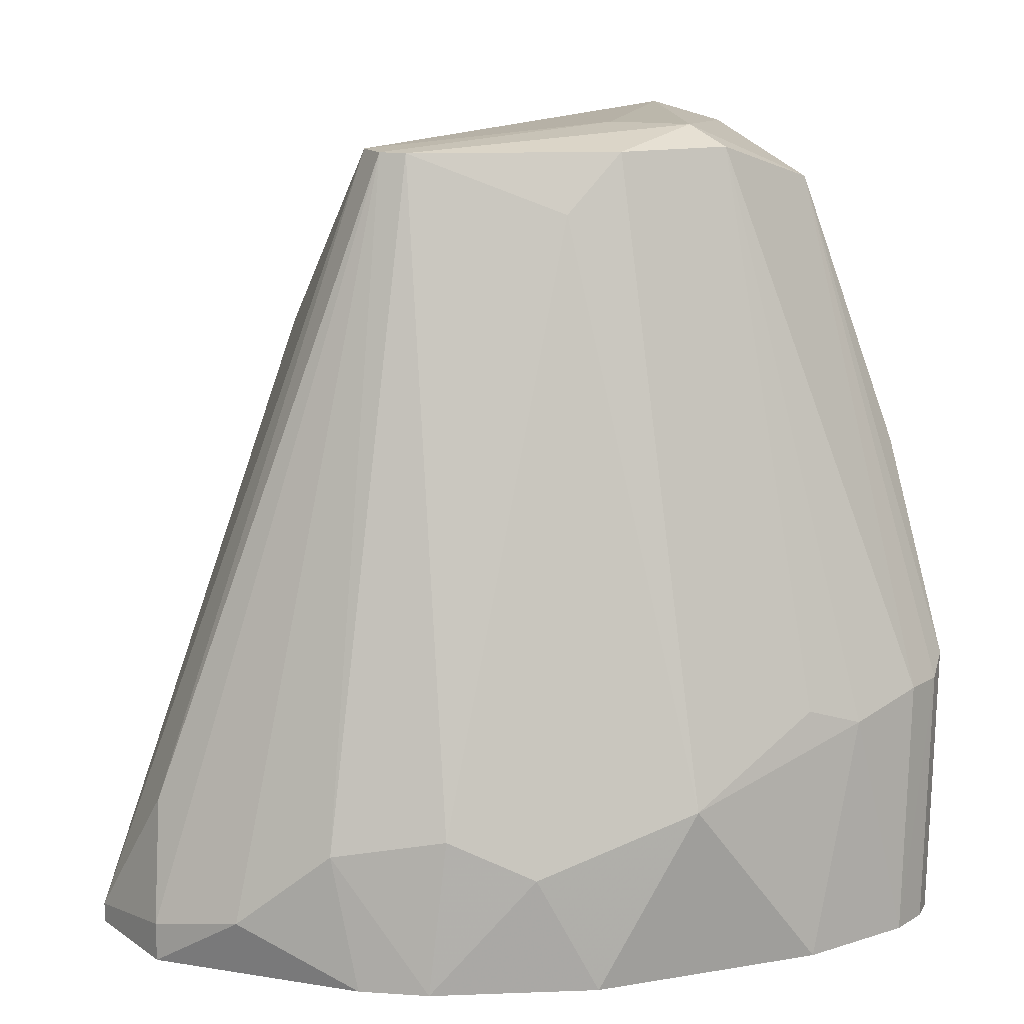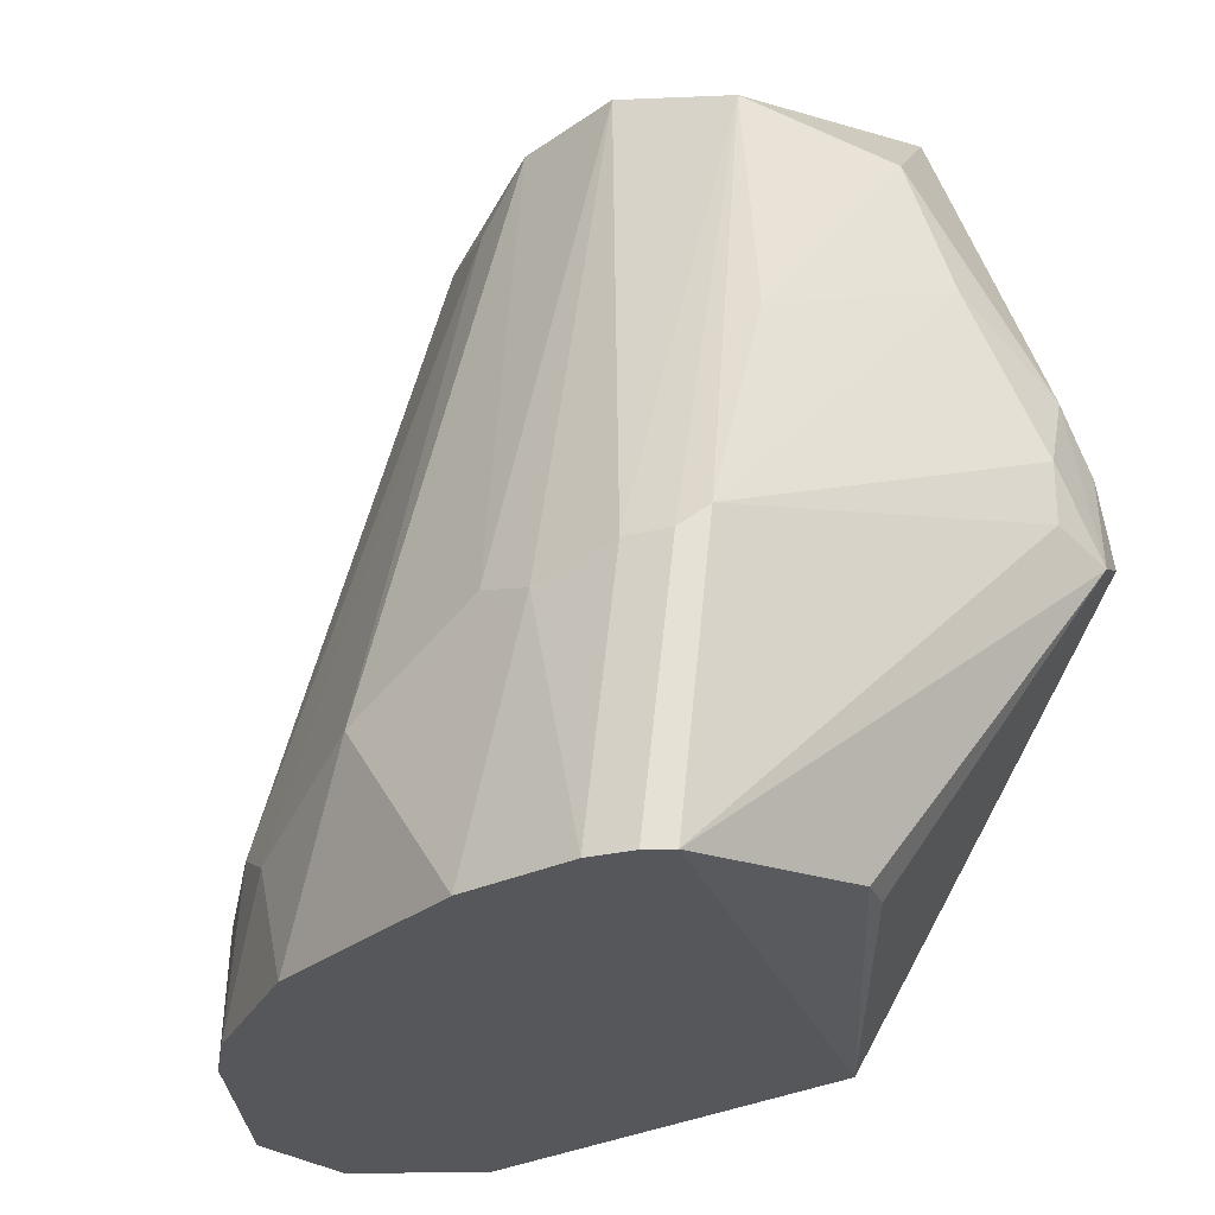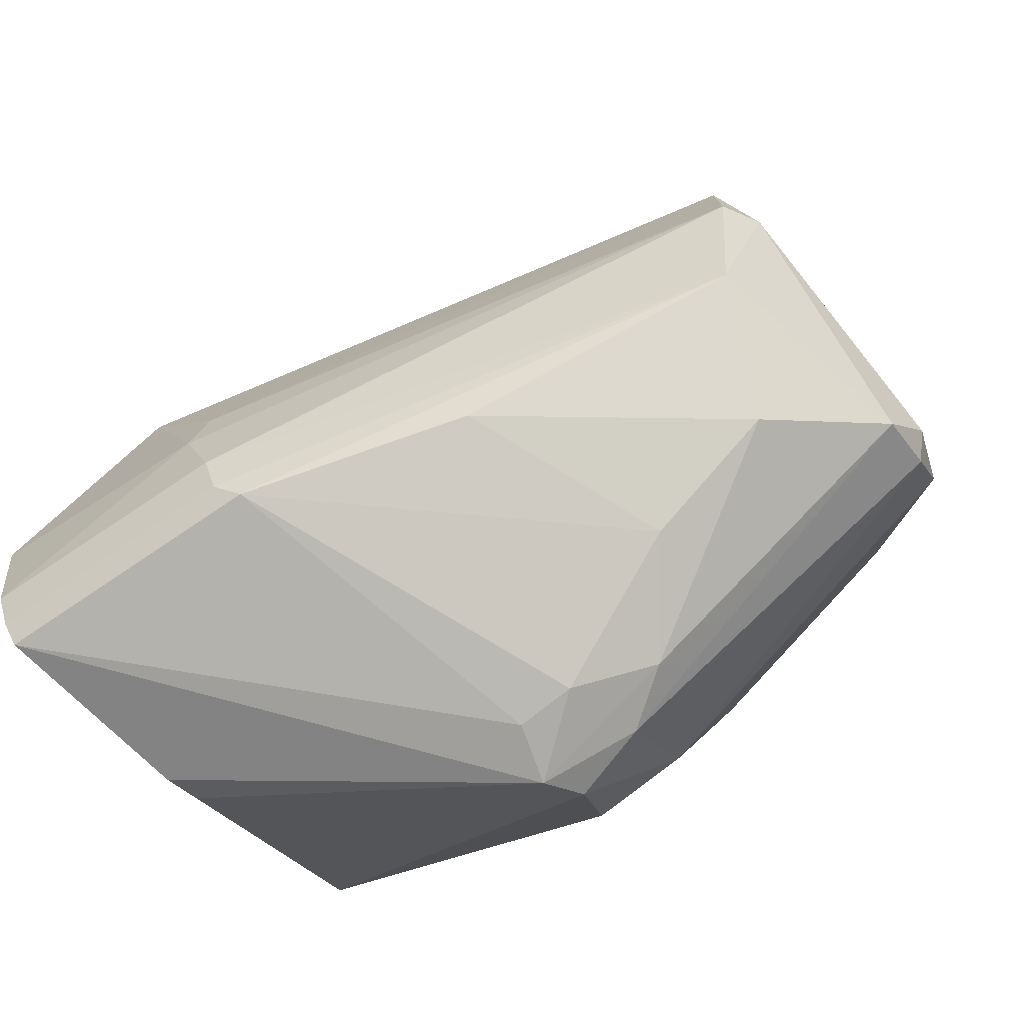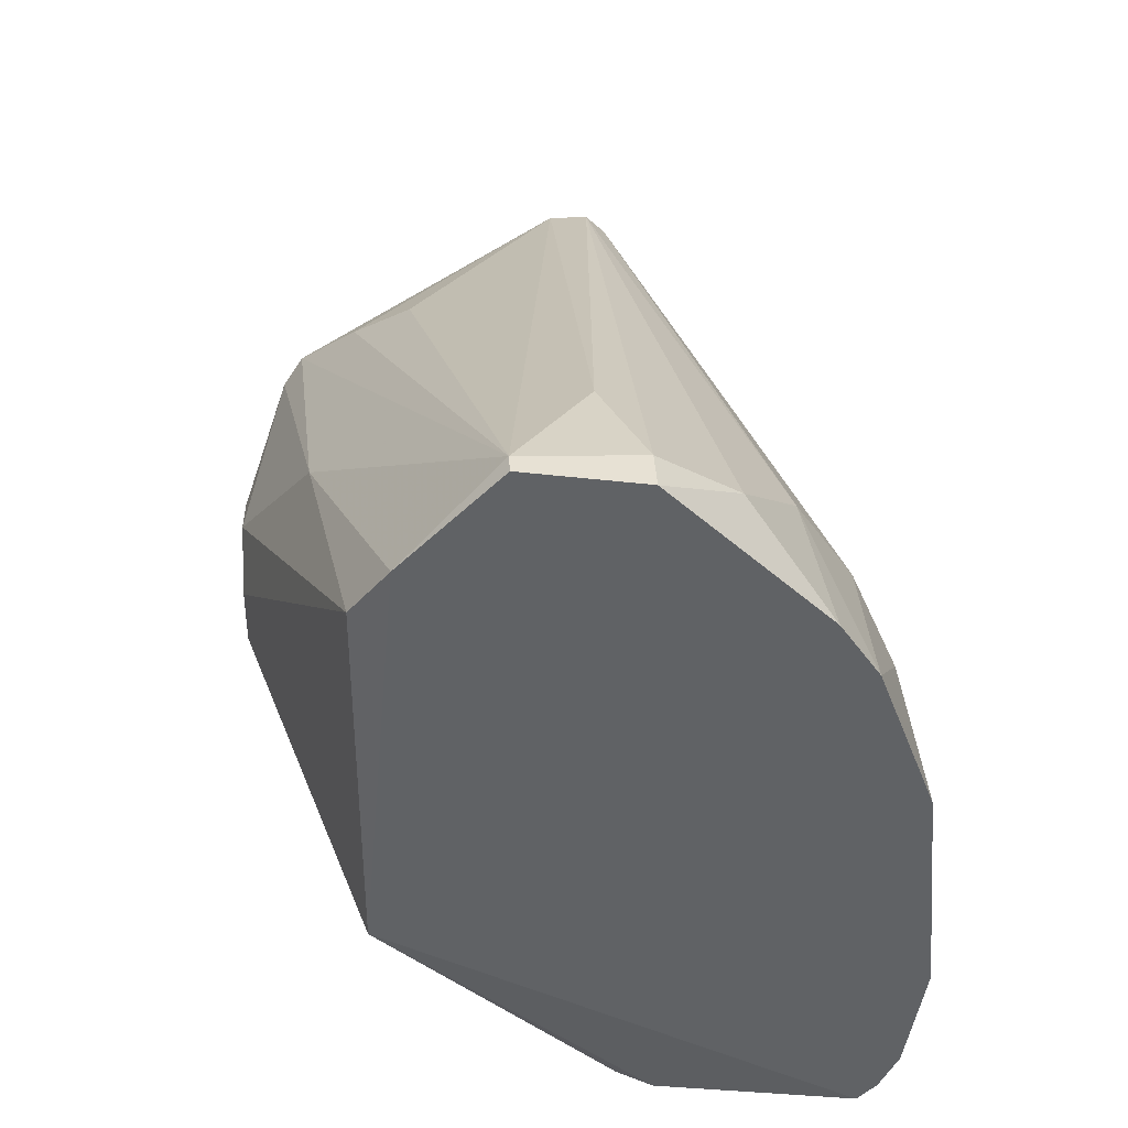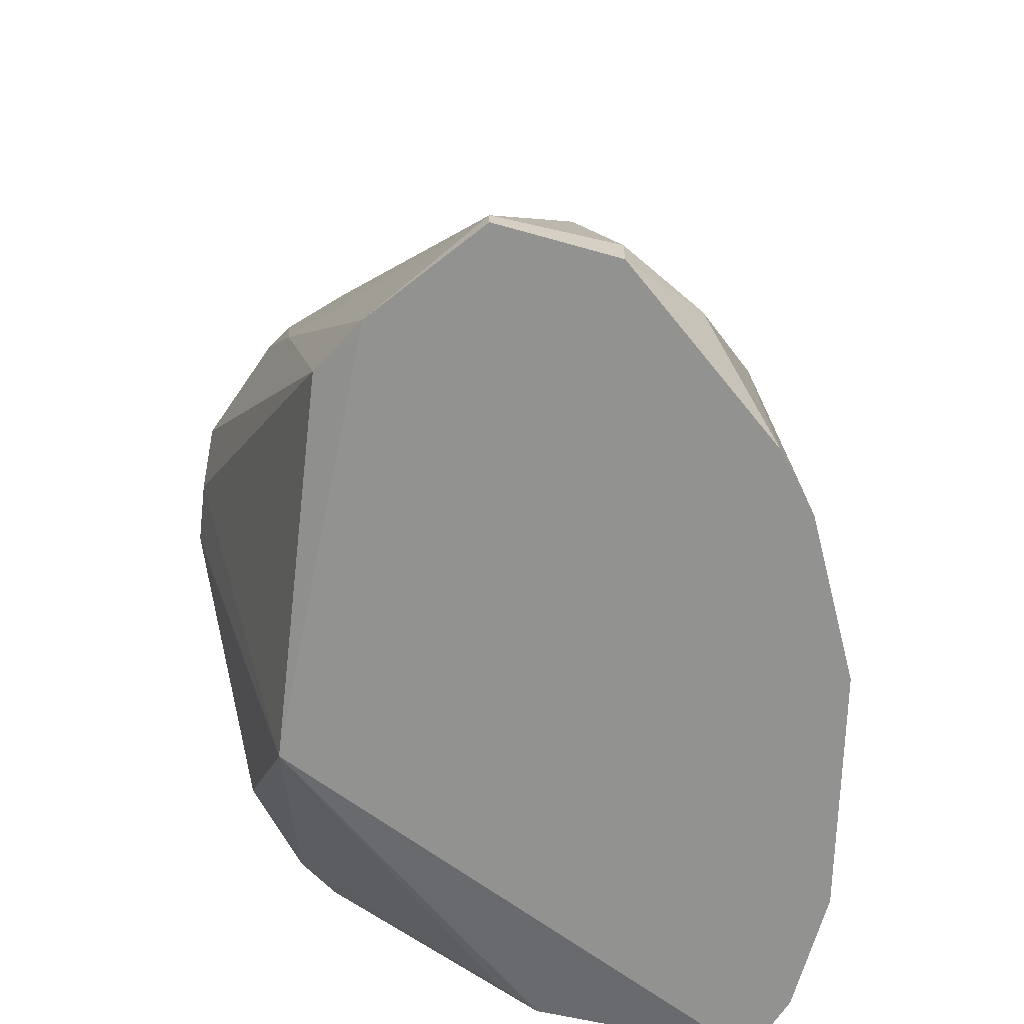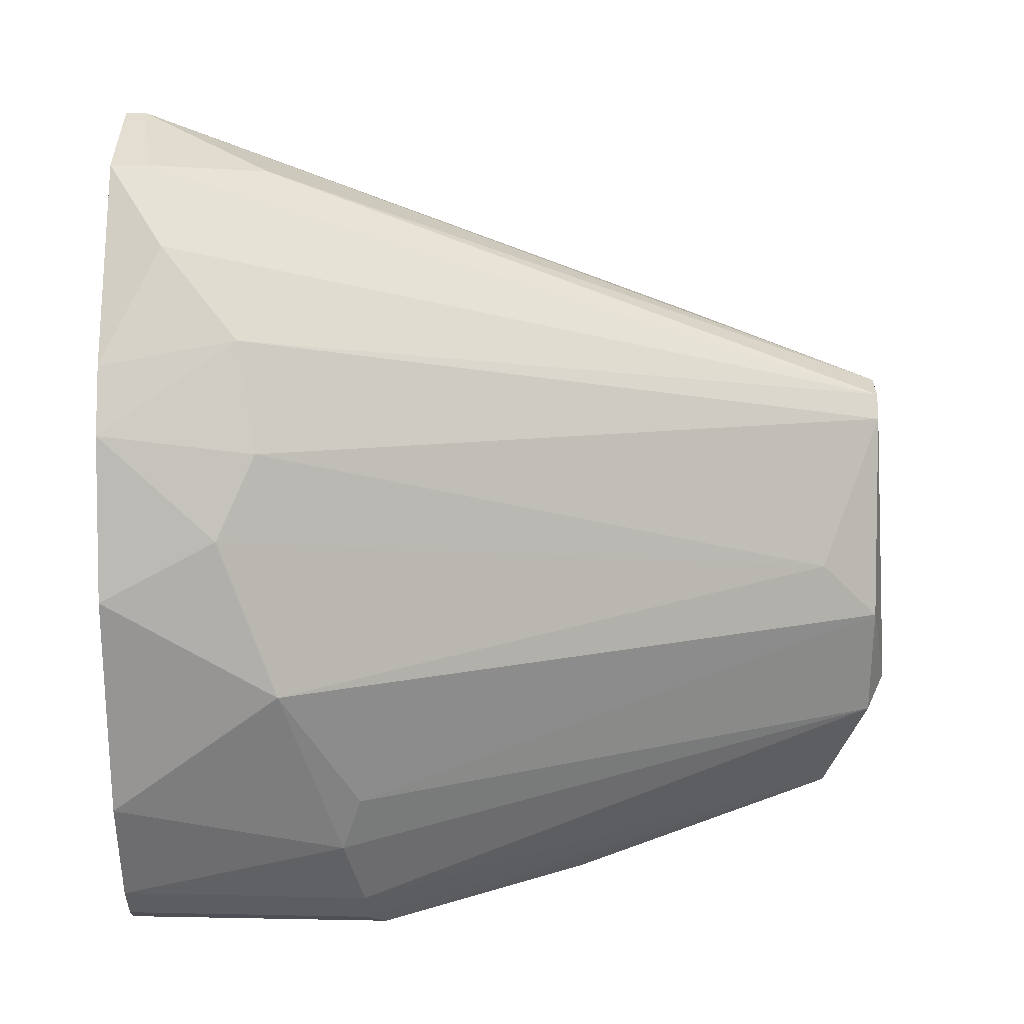
<metadata>
{"format":"obj","ext":"obj","renderer":"f3d","projection":"perspective","resolution":1024,"background":"white","views":[{"elev":14.2,"azim":-115.3,"up":"+Z"},{"elev":-26.6,"azim":-42.5,"up":"+Z"},{"elev":-76.9,"azim":-51.5,"up":"+Y"},{"elev":39.8,"azim":176.4,"up":"+Y"},{"elev":-66.3,"azim":173.6,"up":"+Z"},{"elev":26.6,"azim":-89.7,"up":"+Y"}]}
</metadata>
<code>
v 0.005385 0.001106 0.1901
v 0.009606 0.0285 0.188
v -0.02202 0.01584 0.1016
v 0.01802 0.05801 0.1016
v 0.04543 0.01373 0.1543
v 0.02013 -0.03684 0.1458
v -0.01991 -0.02629 0.1016
v -0.005155 -0.007324 0.188
v 0.03278 -0.01154 0.188
v 0.03278 0.001106 0.1016
v -0.00937 0.04114 0.1163
v 0.03067 -0.03472 0.1395
v 0.0391 0.02006 0.1732
v 0.01169 -0.0284 0.1774
v -0.01781 -0.0284 0.129
v -0.02413 0.005322 0.1206
v 0.03278 0.04114 0.1037
v 0.003274 0.02638 0.188
v 0.04543 0.005322 0.1416
v 0.003734 -0.02795 0.1043
v 0.005385 0.0559 0.1058
v 0.02224 -0.02208 0.188
v 0.03699 -0.02419 0.1374
v -0.00094 -0.01997 0.1838
v -0.005155 0.005322 0.188
v -0.0157 0.0306 0.1184
v -0.02202 -0.01575 0.1269
v 0.04121 0.007439 0.1774
v -0.01148 0.03903 0.1016
v -0.0157 -0.03051 0.1311
v 0.02645 0.0306 0.1669
v 0.03699 -0.02419 0.1479
v 0.03699 0.03271 0.1353
v -0.01781 -0.0284 0.1016
v -0.02413 -0.009432 0.1016
v 0.0391 0.01373 0.1796
v 0.02645 -0.03684 0.1374
v 0.01802 0.05801 0.1037
v 0.02856 -0.03472 0.1479
v 0.009606 0.05379 0.1184
v 0.02645 -0.01575 0.1901
v 0.04543 0.005322 0.1522
v -0.005155 0.01163 0.1817
v 0.04543 0.01584 0.1479
v 0.005385 0.0285 0.188
v 0.02856 0.04747 0.1016
v -0.007266 -0.0284 0.1543
v -0.003051 0.04957 0.1079
v 0.02856 -0.01786 0.188
v -0.00094 -0.005207 0.1901
v 0.007708 -0.0257 0.1046
v -0.01991 -0.02419 0.129
v 0.03278 -0.007324 0.188
v 0.02435 -0.03472 0.1543
v 0.01381 -0.03261 0.1627
v 0.005385 0.0559 0.1016
v -0.02202 -0.009432 0.129
v -0.01991 0.02217 0.1142
v 0.02013 -0.03684 0.1395
v 0.03278 0.02638 0.169
v -0.02202 -0.02208 0.1016
v 0.04543 0.01163 0.1416
v -0.0157 0.03271 0.1016
v 0.04121 0.01796 0.1711
f 44 33 64
f 3 4 7
f 7 4 10
f 12 10 23
f 10 19 23
f 14 22 24
f 18 11 26
f 4 3 29
f 24 15 30
f 12 23 32
f 23 19 32
f 28 9 32
f 7 10 34
f 15 7 34
f 10 20 34
f 30 15 34
f 3 7 35
f 16 3 35
f 27 16 35
f 13 2 36
f 34 20 37
f 4 21 38
f 2 31 38
f 13 33 38
f 12 32 39
f 37 12 39
f 38 21 40
f 2 38 40
f 2 1 41
f 19 5 42
f 5 28 42
f 32 19 42
f 28 32 42
f 16 25 43
f 25 18 43
f 18 26 43
f 5 19 44
f 17 33 44
f 1 2 45
f 11 18 45
f 2 40 45
f 40 21 45
f 10 4 46
f 17 10 46
f 33 17 46
f 4 38 46
f 38 33 46
f 14 24 47
f 24 30 47
f 29 11 48
f 11 45 48
f 45 21 48
f 32 9 49
f 22 39 49
f 39 32 49
f 9 41 49
f 41 22 49
f 8 24 50
f 24 22 50
f 25 8 50
f 18 25 50
f 41 1 50
f 22 41 50
f 1 45 50
f 45 18 50
f 10 12 51
f 20 10 51
f 12 37 51
f 37 20 51
f 24 8 52
f 15 24 52
f 8 27 52
f 9 28 53
f 36 2 53
f 28 36 53
f 2 41 53
f 41 9 53
f 22 14 54
f 6 37 54
f 39 22 54
f 37 39 54
f 30 6 55
f 14 47 55
f 47 30 55
f 6 54 55
f 54 14 55
f 21 4 56
f 4 29 56
f 48 21 56
f 29 48 56
f 8 25 57
f 25 16 57
f 27 8 57
f 16 27 57
f 3 16 58
f 16 43 58
f 43 26 58
f 6 30 59
f 30 34 59
f 37 6 59
f 34 37 59
f 2 13 60
f 31 2 60
f 38 31 60
f 13 38 60
f 7 15 61
f 35 7 61
f 27 35 61
f 15 52 61
f 52 27 61
f 10 17 62
f 19 10 62
f 44 19 62
f 17 44 62
f 26 11 63
f 29 3 63
f 11 29 63
f 3 58 63
f 58 26 63
f 28 5 64
f 33 13 64
f 13 36 64
f 36 28 64
f 5 44 64

</code>
